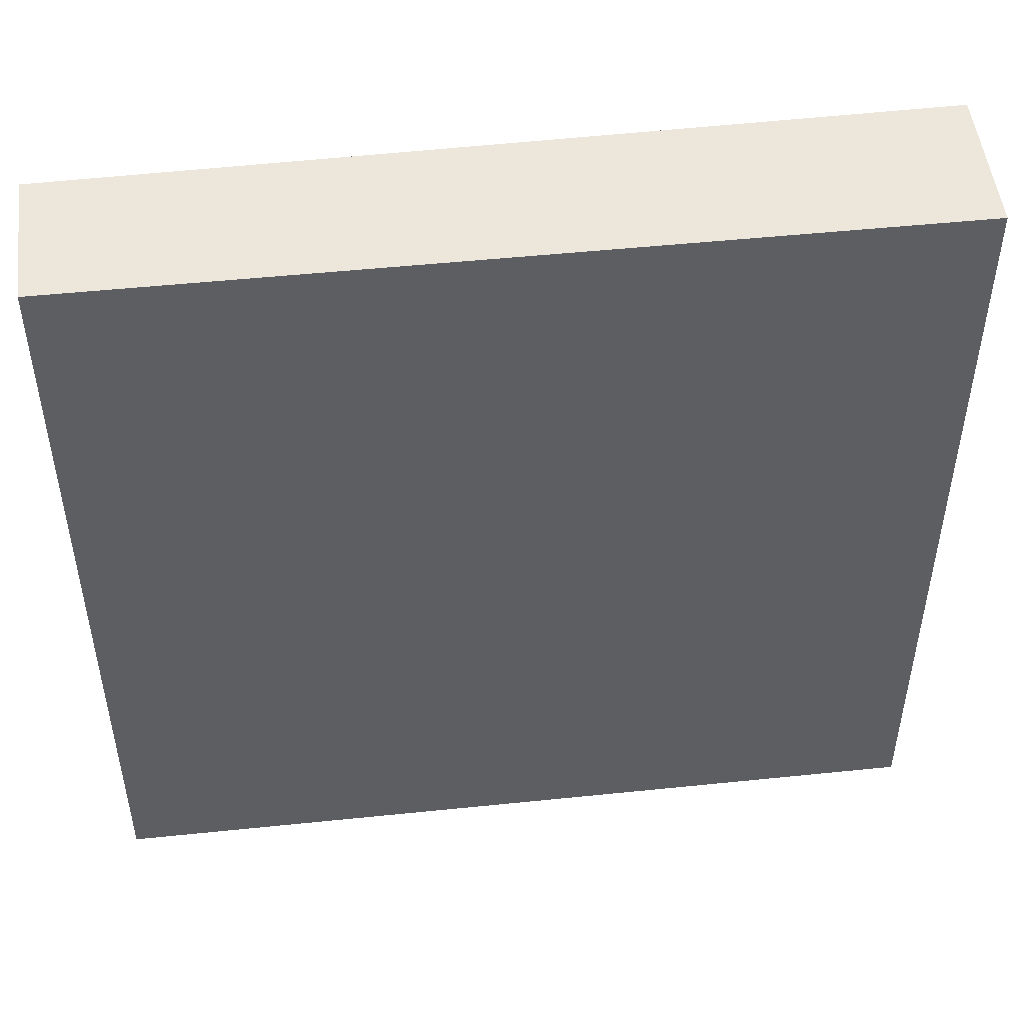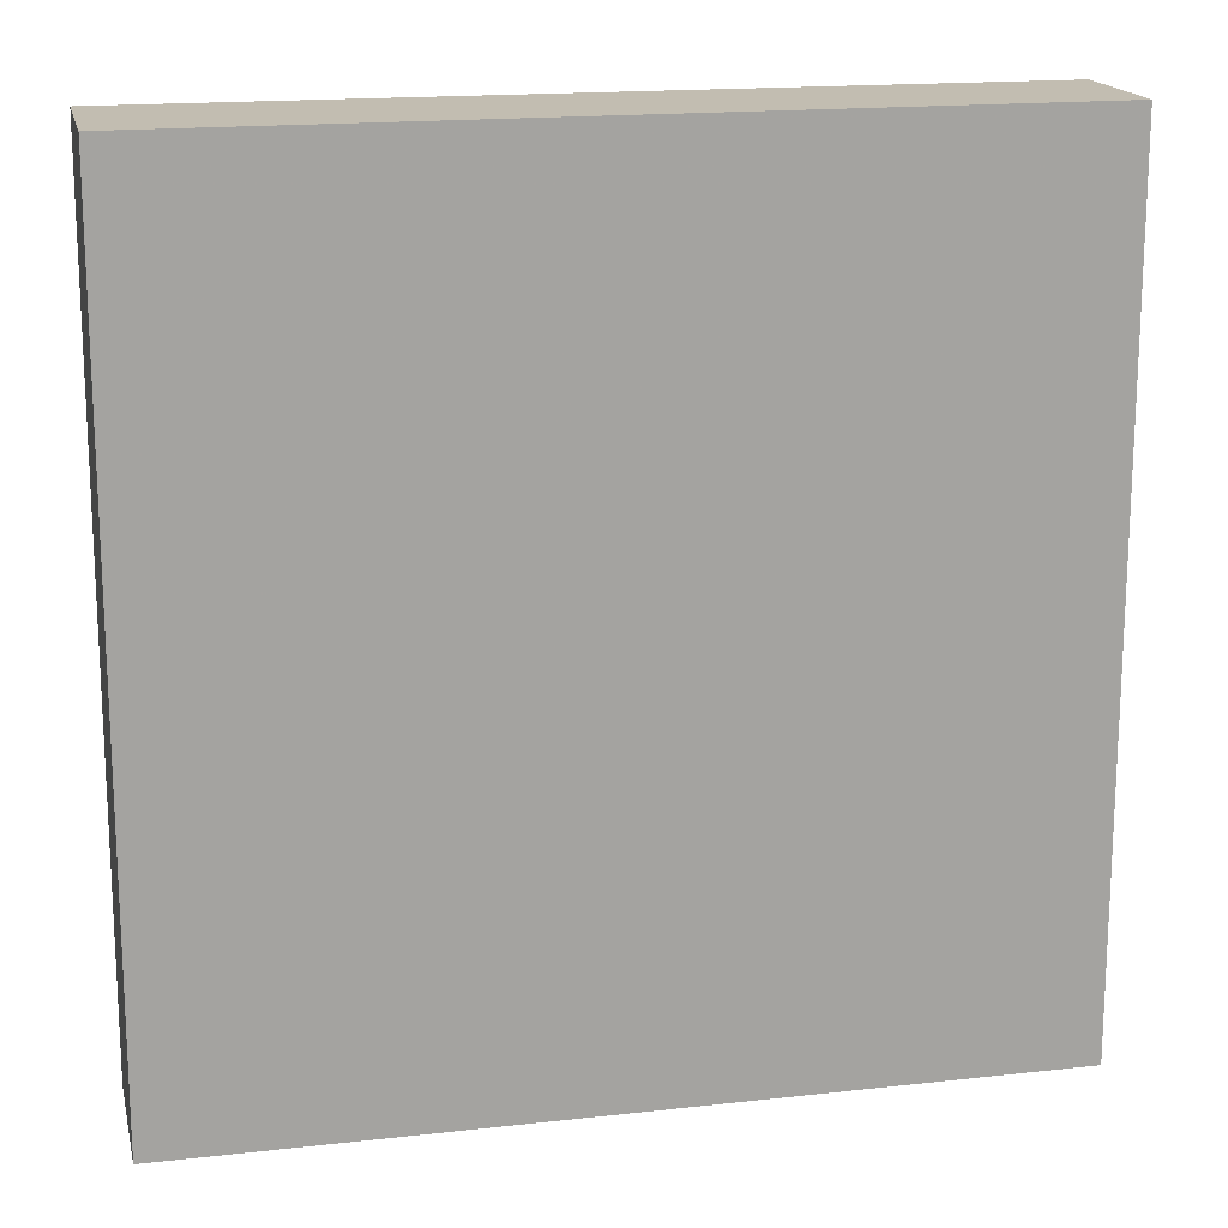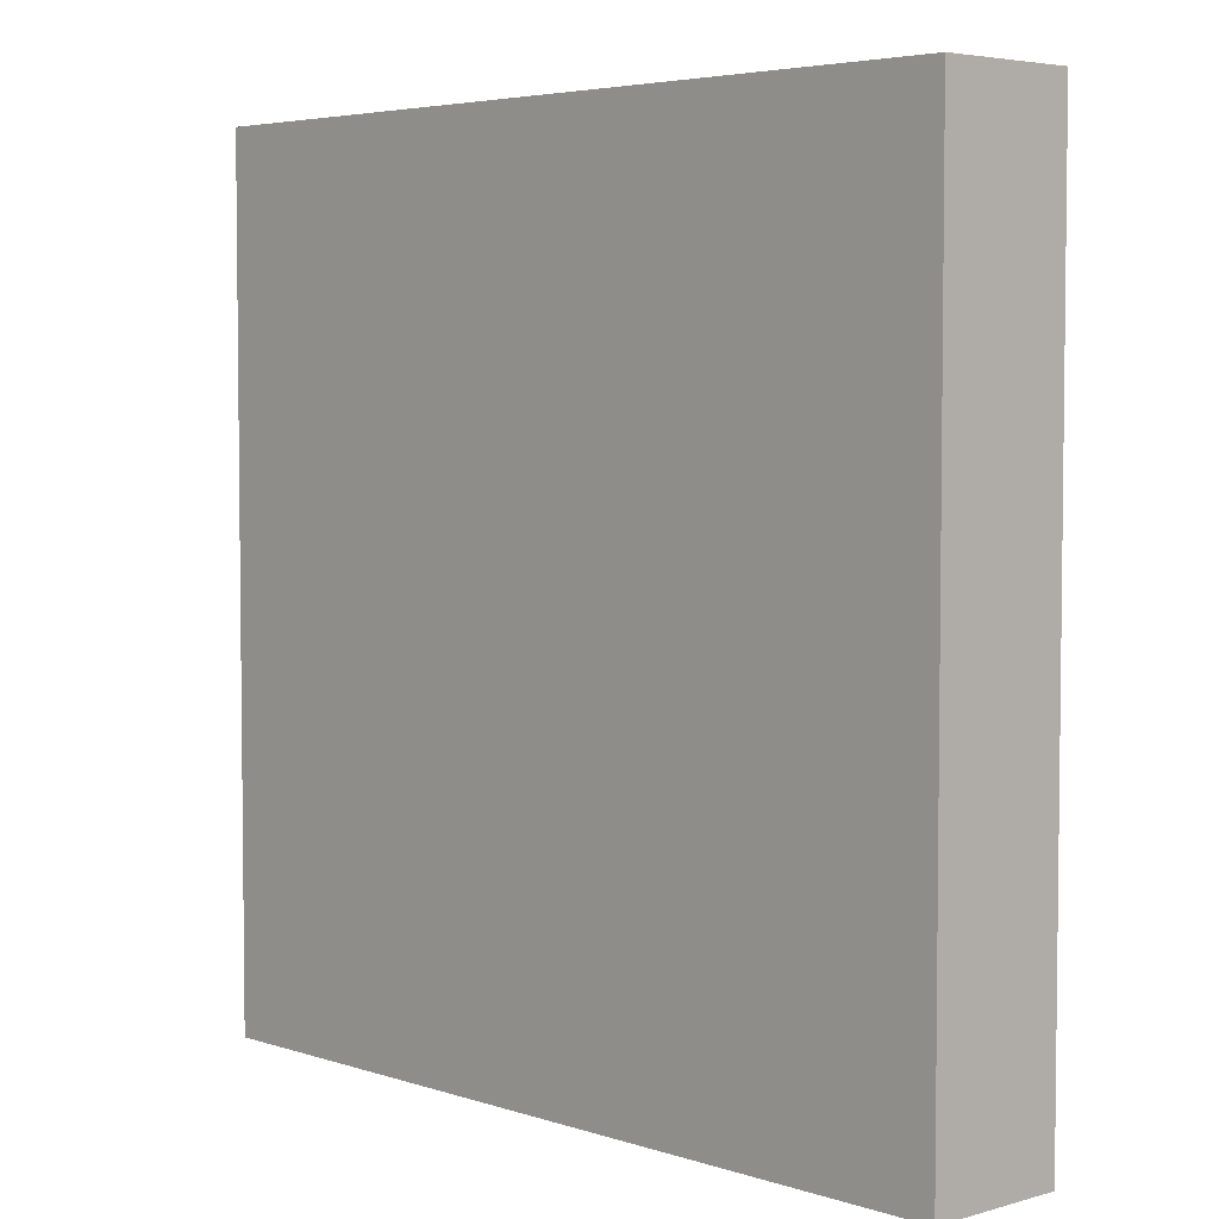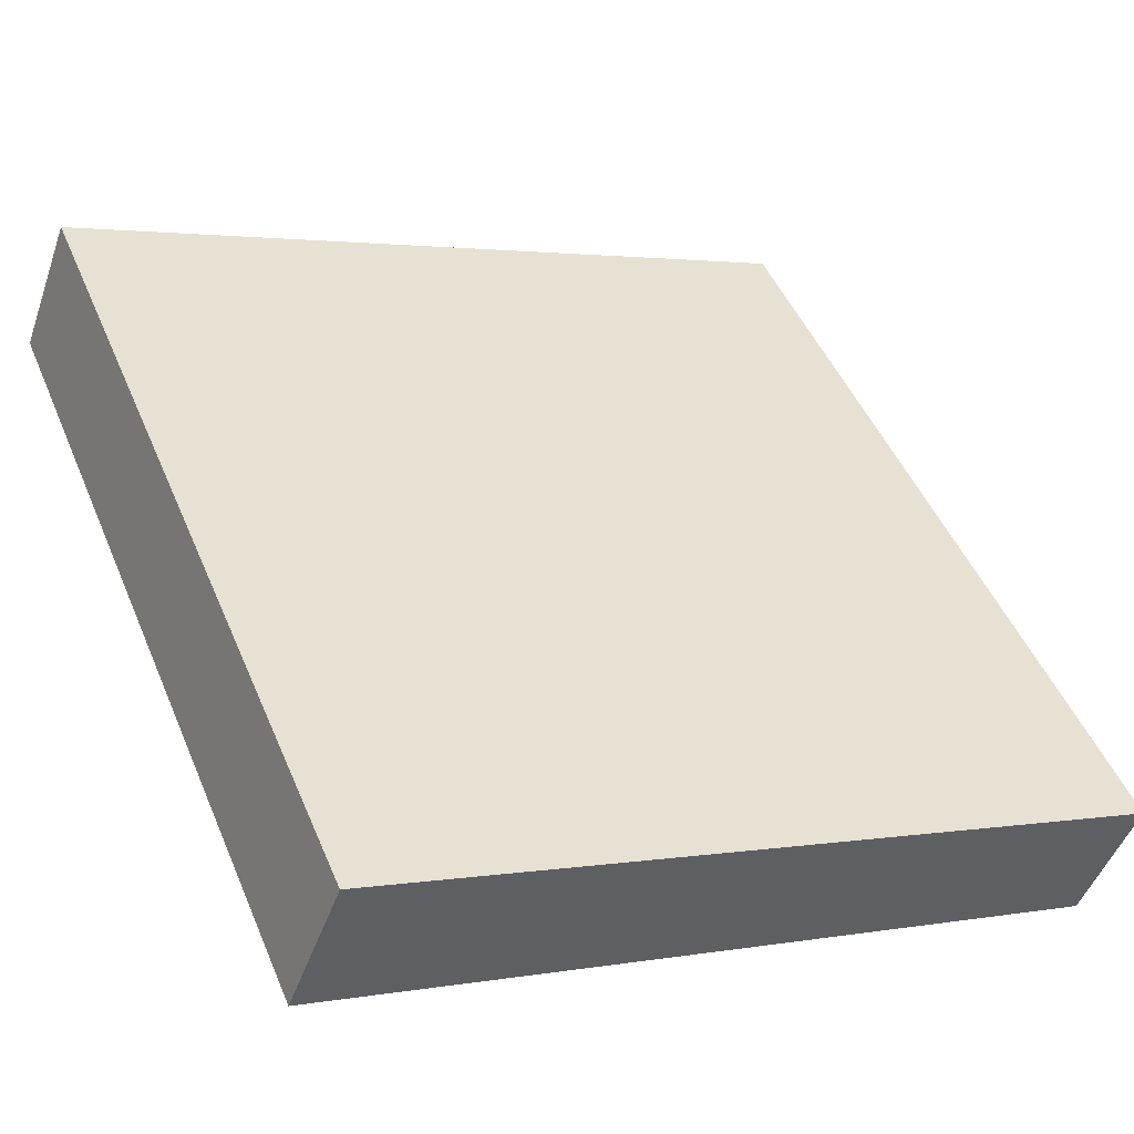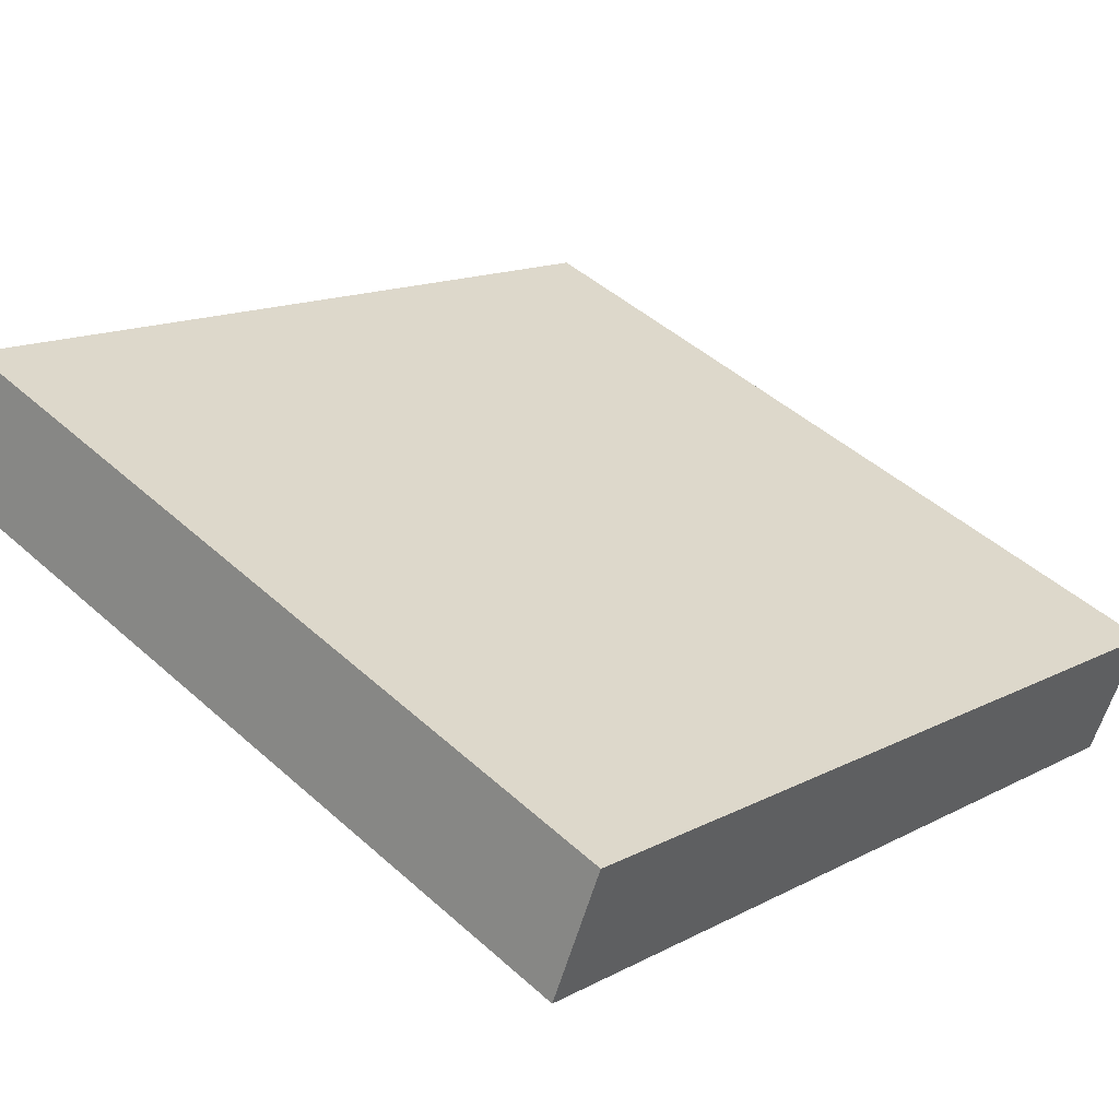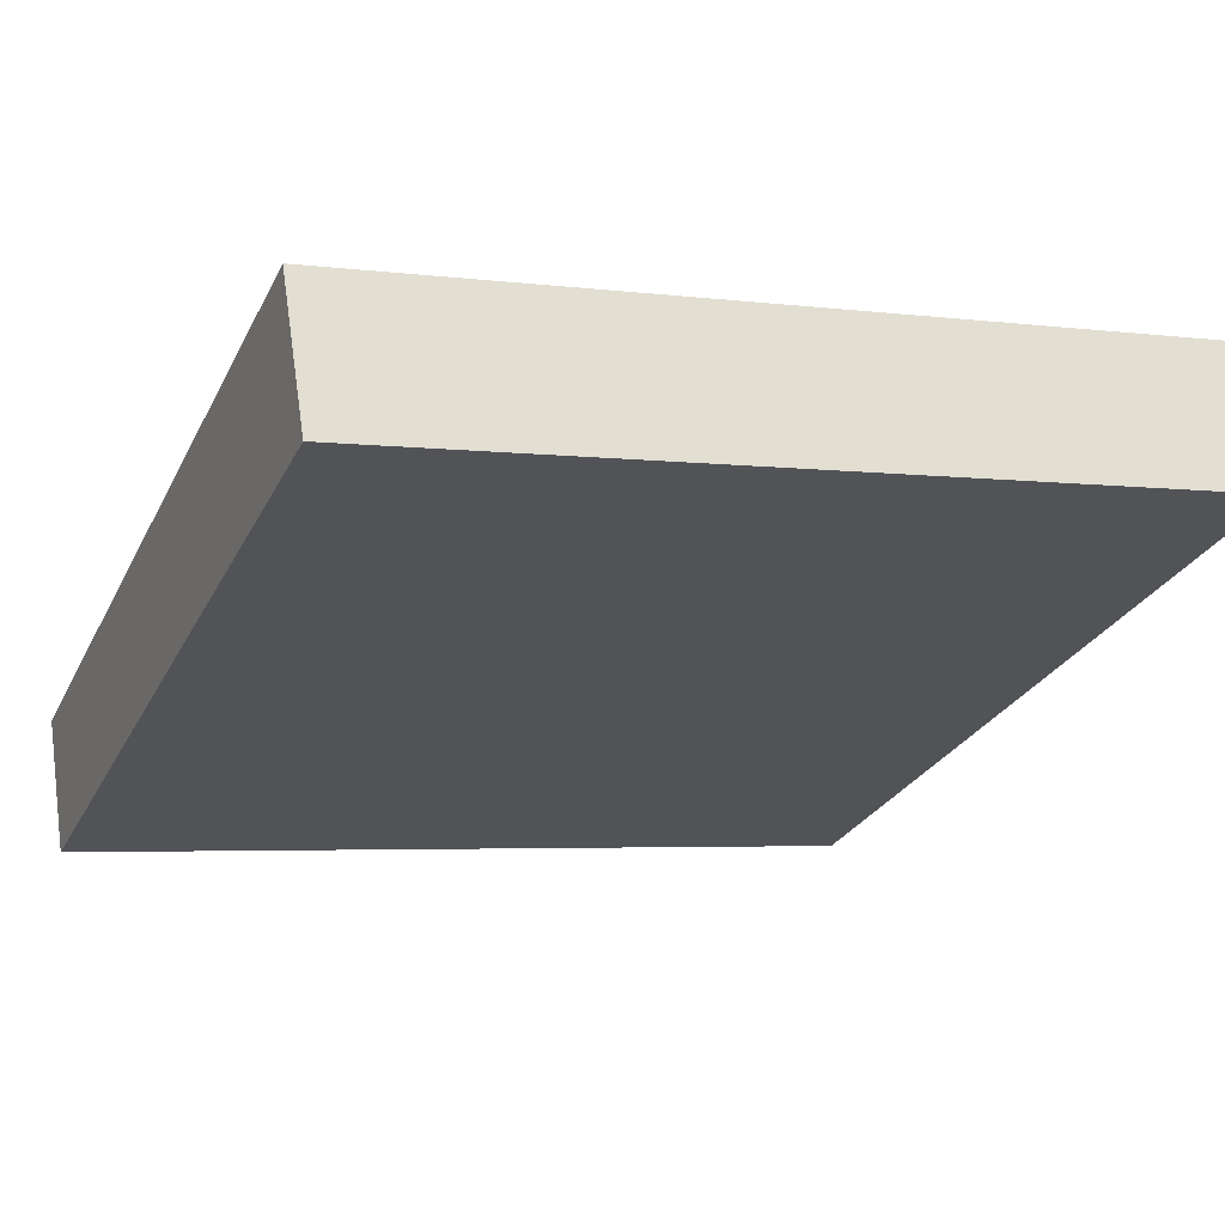
<metadata>
{"format":"obj","ext":"obj","renderer":"f3d","projection":"perspective","resolution":1024,"background":"white","views":[{"elev":50.3,"azim":151.7,"up":"+Z"},{"elev":17.0,"azim":-33.9,"up":"+Z"},{"elev":4.5,"azim":25.6,"up":"+Z"},{"elev":48.6,"azim":-22.4,"up":"+Y"},{"elev":14.6,"azim":41.7,"up":"+Y"},{"elev":-3.9,"azim":-113.6,"up":"+Y"}]}
</metadata>
<code>
v -18.24 38.42 -4.099
v -18.24 38.42 4.099
v -17.75 39.67 -4.099
v -17.75 39.67 4.099
v -25.89 41.38 -4.099
v -25.89 41.38 4.099
v -25.36 42.71 -4.099
v -25.36 42.71 4.099
f 1 3 4
f 4 2 1
f 5 6 8
f 8 7 5
f 1 2 6
f 6 5 1
f 3 7 8
f 8 4 3
f 1 5 7
f 7 3 1
f 2 4 8
f 8 6 2

</code>
